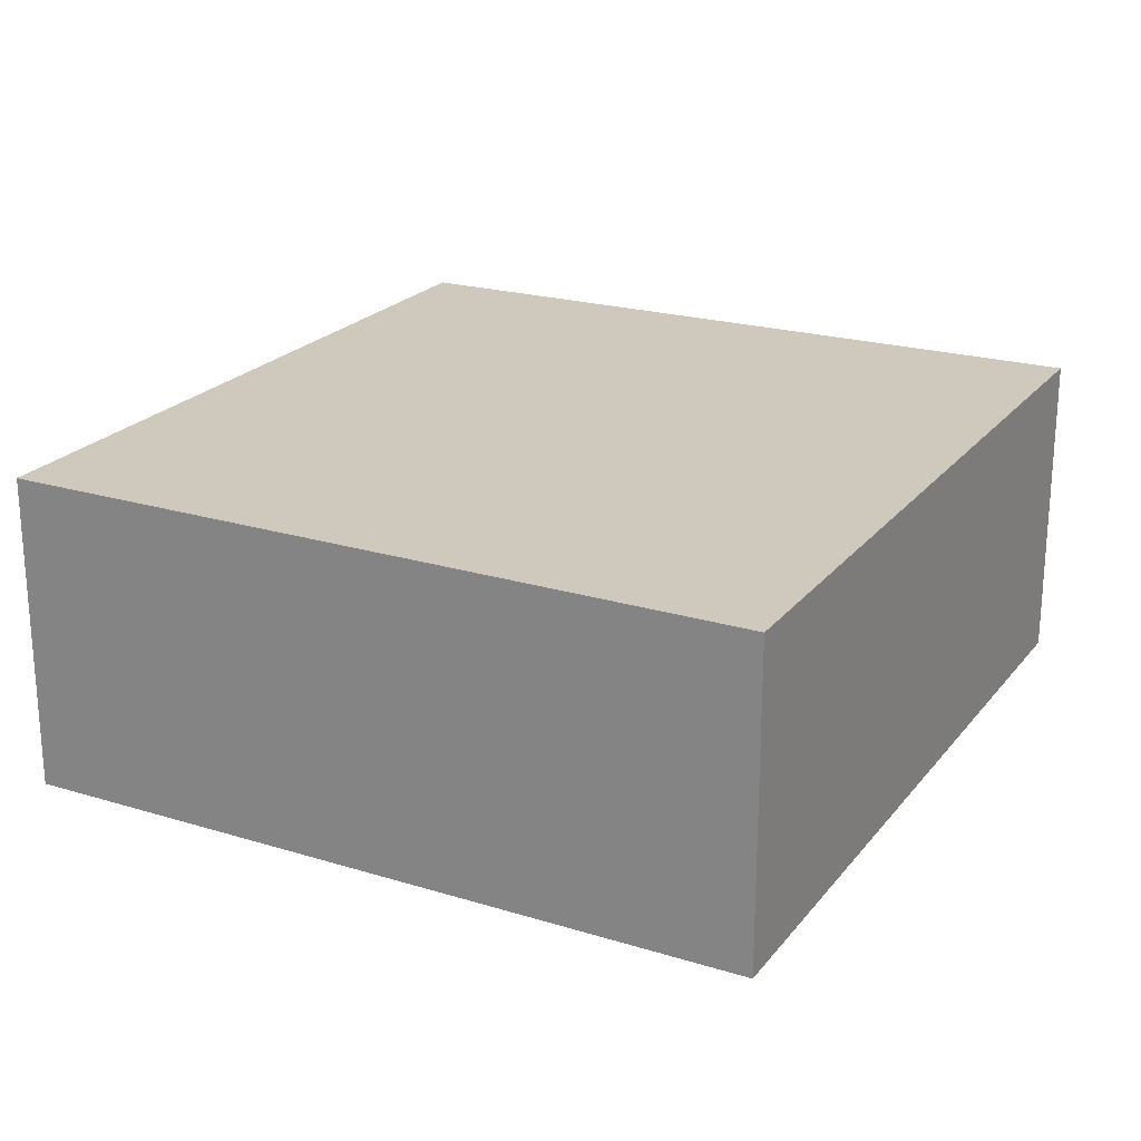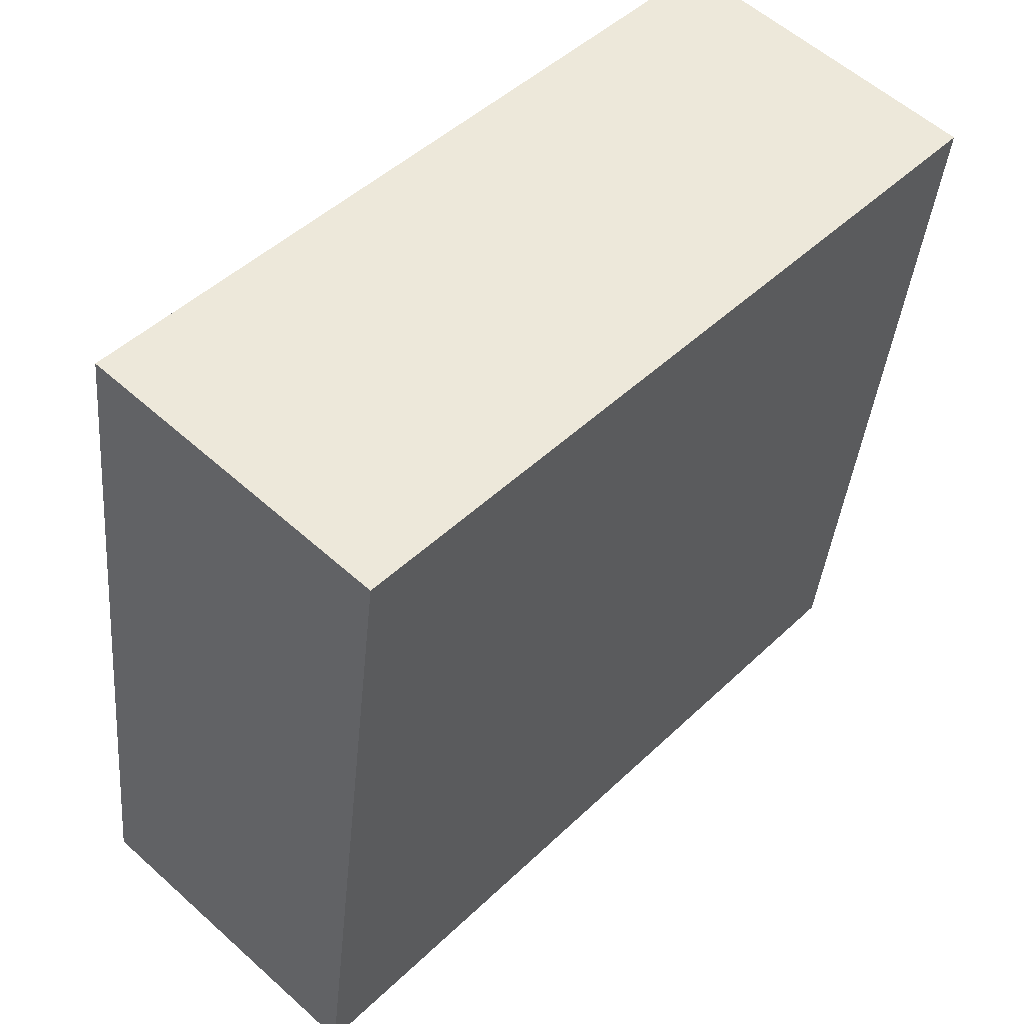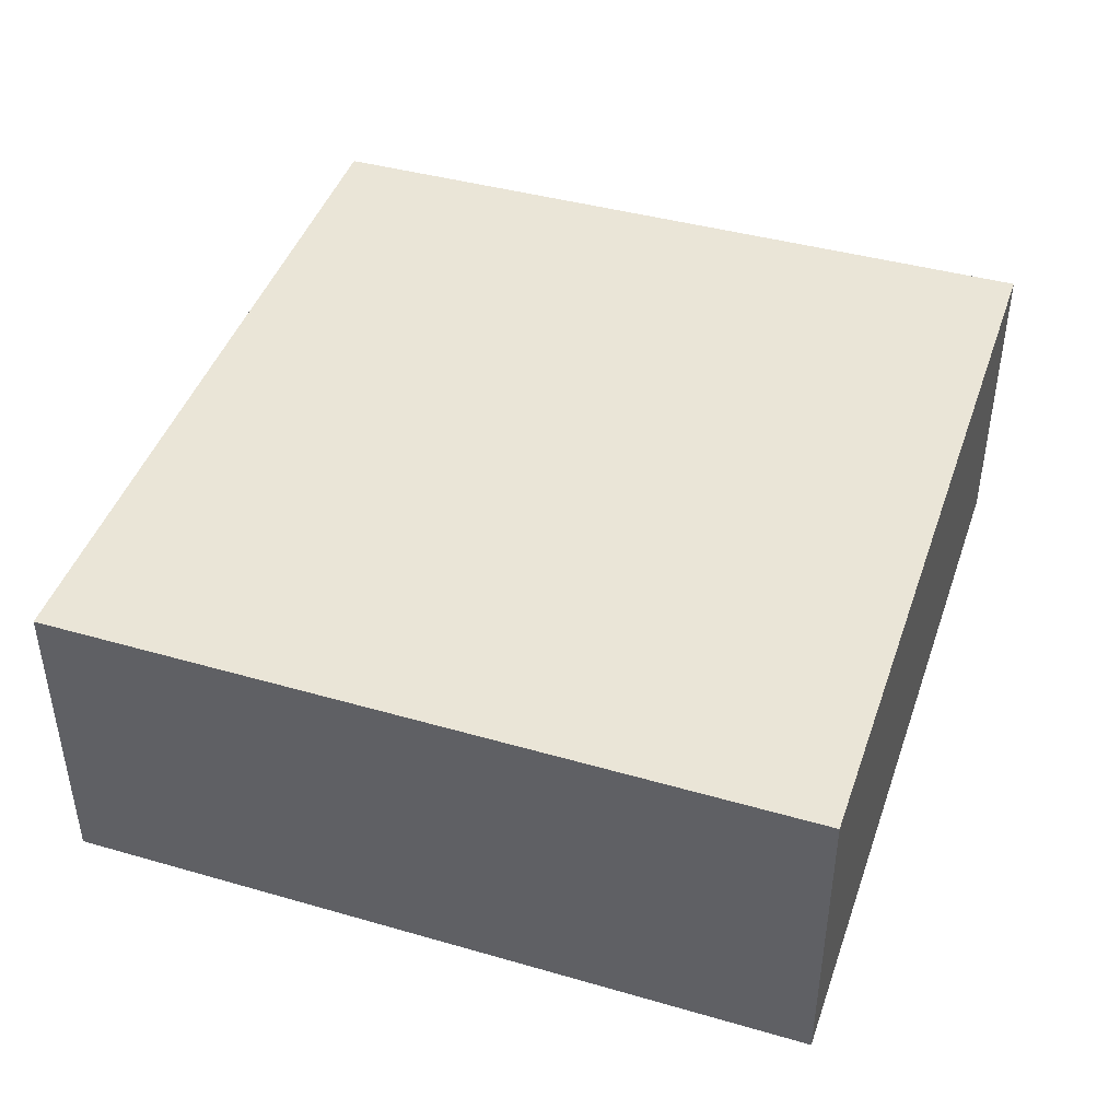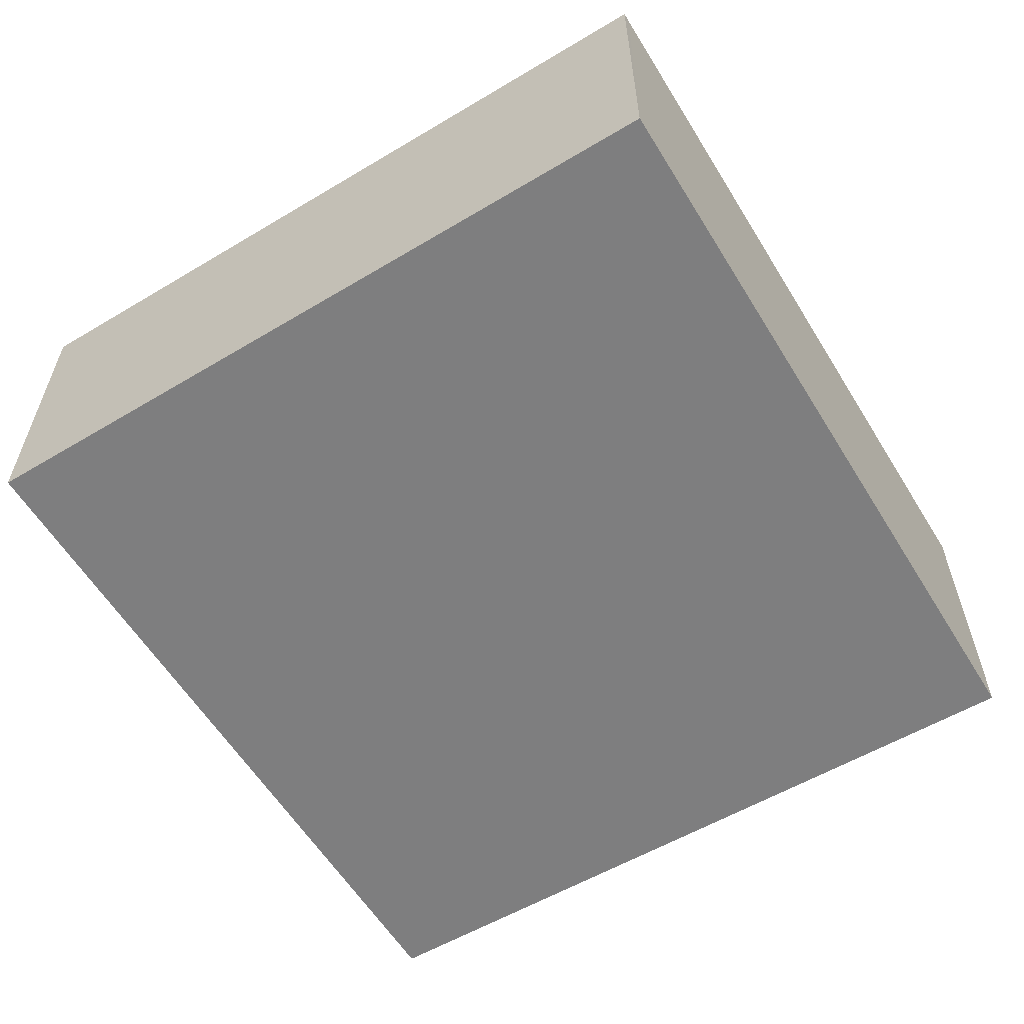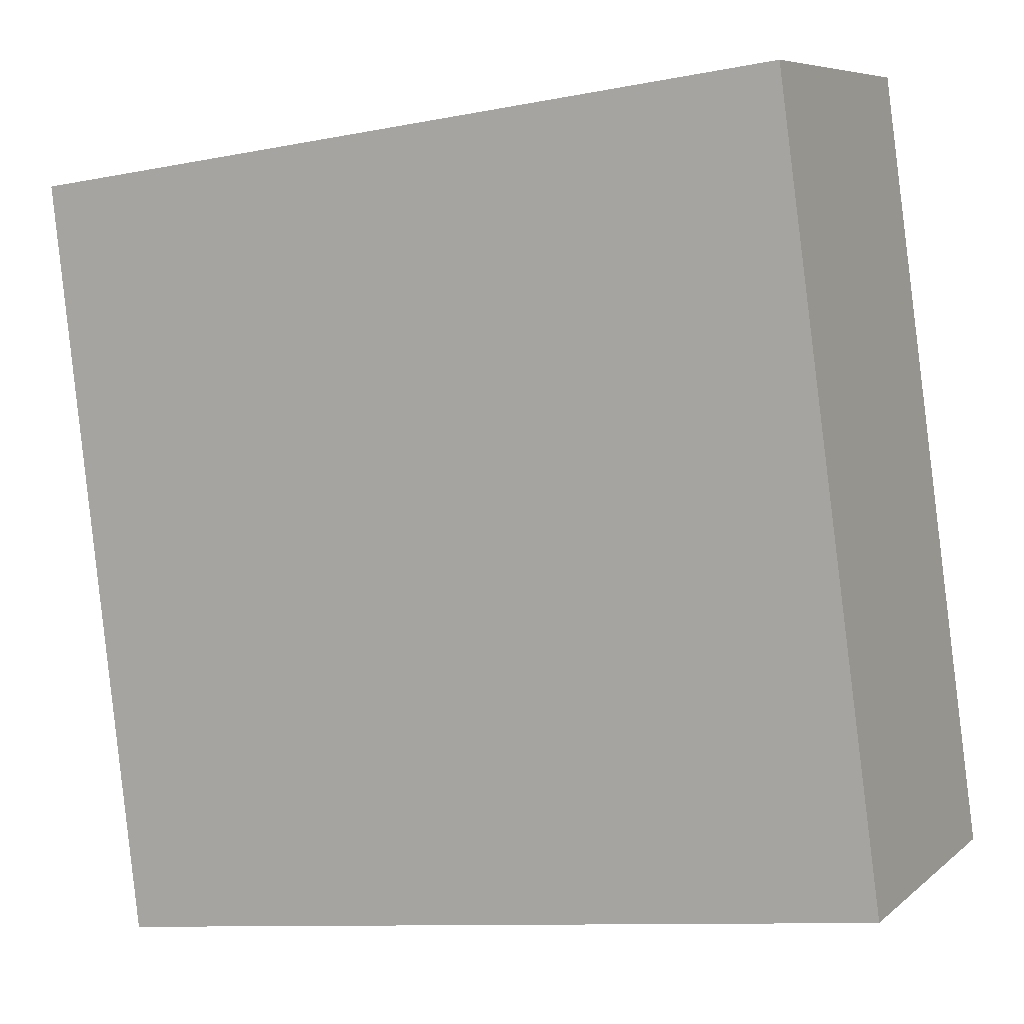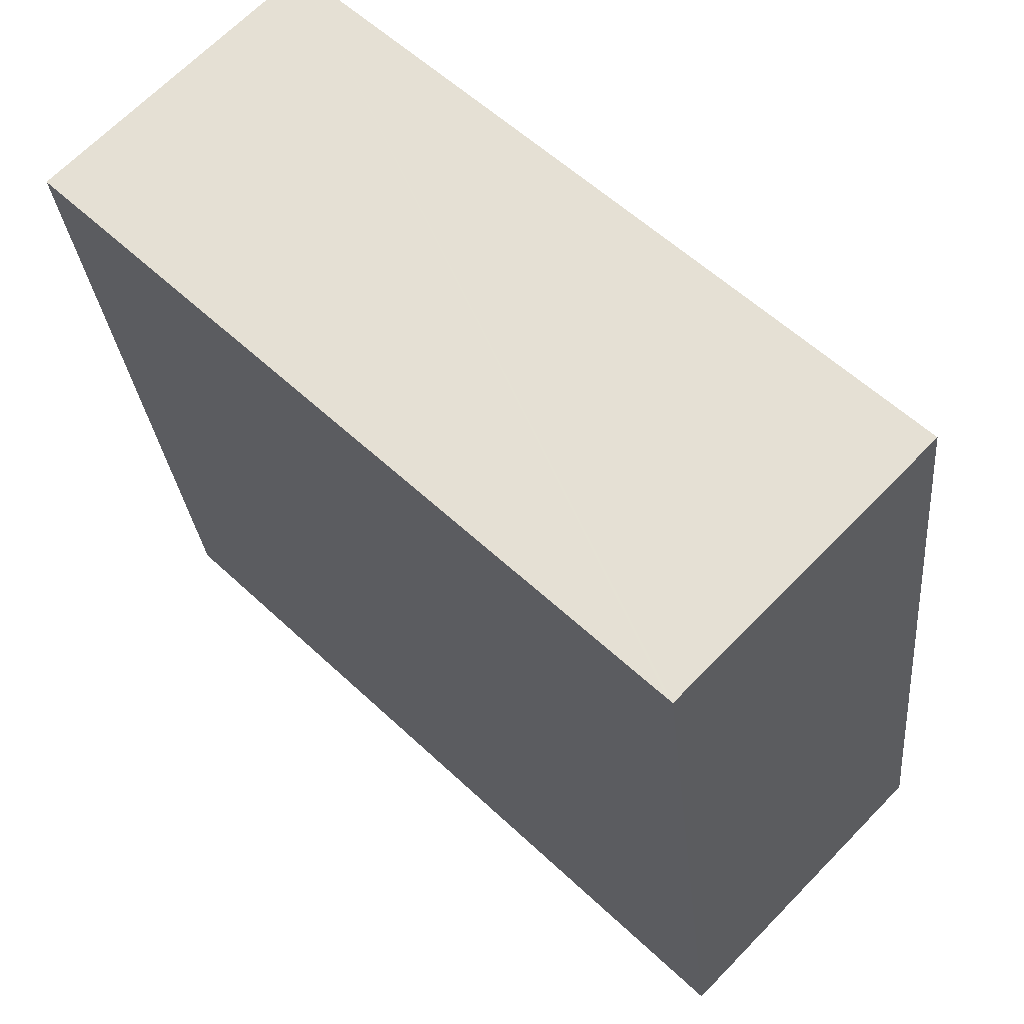
<metadata>
{"format":"obj","ext":"obj","renderer":"f3d","projection":"perspective","resolution":1024,"background":"white","views":[{"elev":22.3,"azim":110.2,"up":"+Y"},{"elev":57.0,"azim":133.1,"up":"+Z"},{"elev":44.4,"azim":100.9,"up":"+Y"},{"elev":-59.4,"azim":113.8,"up":"+Y"},{"elev":7.1,"azim":25.4,"up":"+Z"},{"elev":66.9,"azim":44.2,"up":"+Z"}]}
</metadata>
<code>
v  0 2.518 1.542e-16
v  6.774 2.518 -5.105
v  0.69 2.518 -5.919
v  5.986 2.518 0.825
v  6.844 2.518 -5.096
v  6.03 2.518 0.831
v  6.03 -5.088e-17 0.831
v  6.844 3.12e-16 -5.096
v  0.69 3.624e-16 -5.919
v  6.774 3.126e-16 -5.105
v  0 0 0
v  5.986 -5.052e-17 0.825
g defaultobject
f 1 2 3
f 2 1 4
f 2 4 5
f 5 4 6
f 7 5 6
f 5 7 8
f 8 2 5
f 2 8 3
f 3 8 9
f 9 8 10
f 9 1 3
f 1 9 11
f 4 7 6
f 7 4 1
f 7 1 12
f 12 1 11
f 10 11 9
f 11 10 8
f 11 8 7
f 11 7 12

</code>
